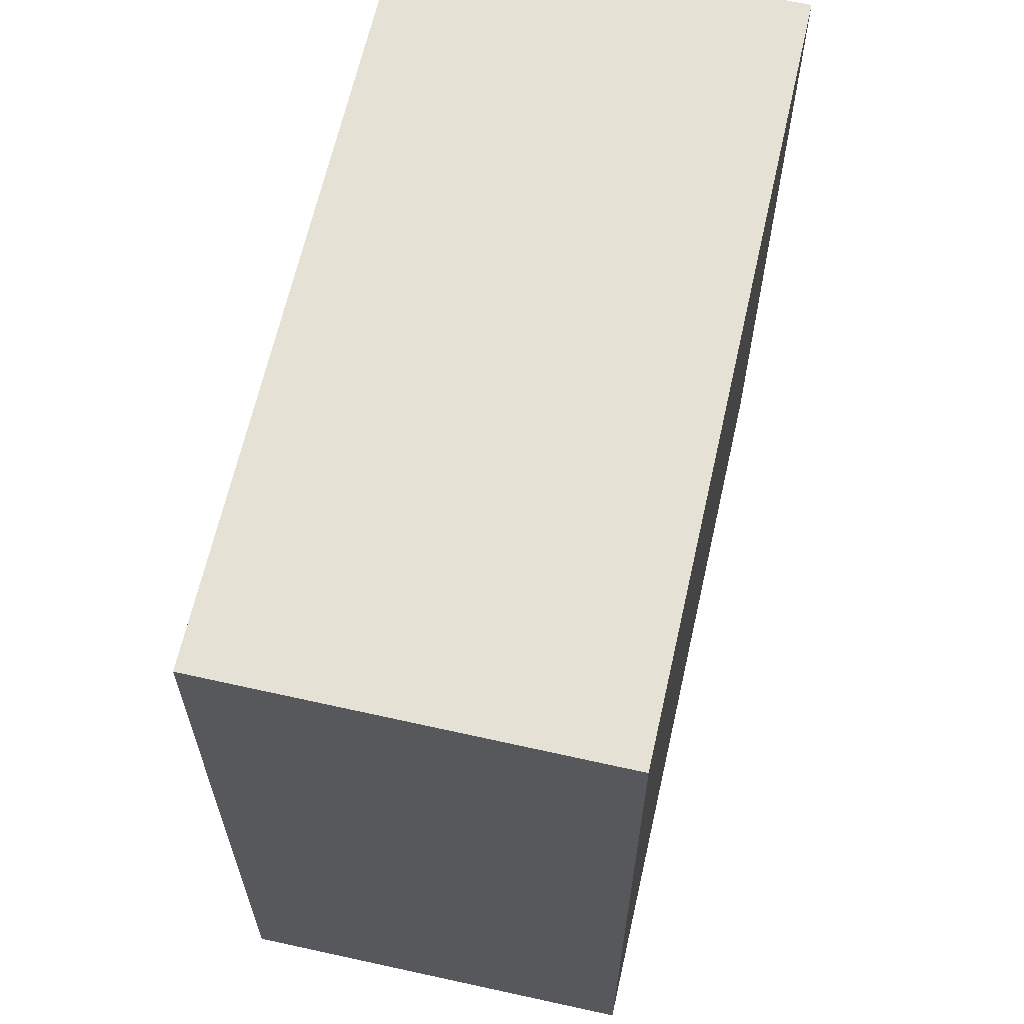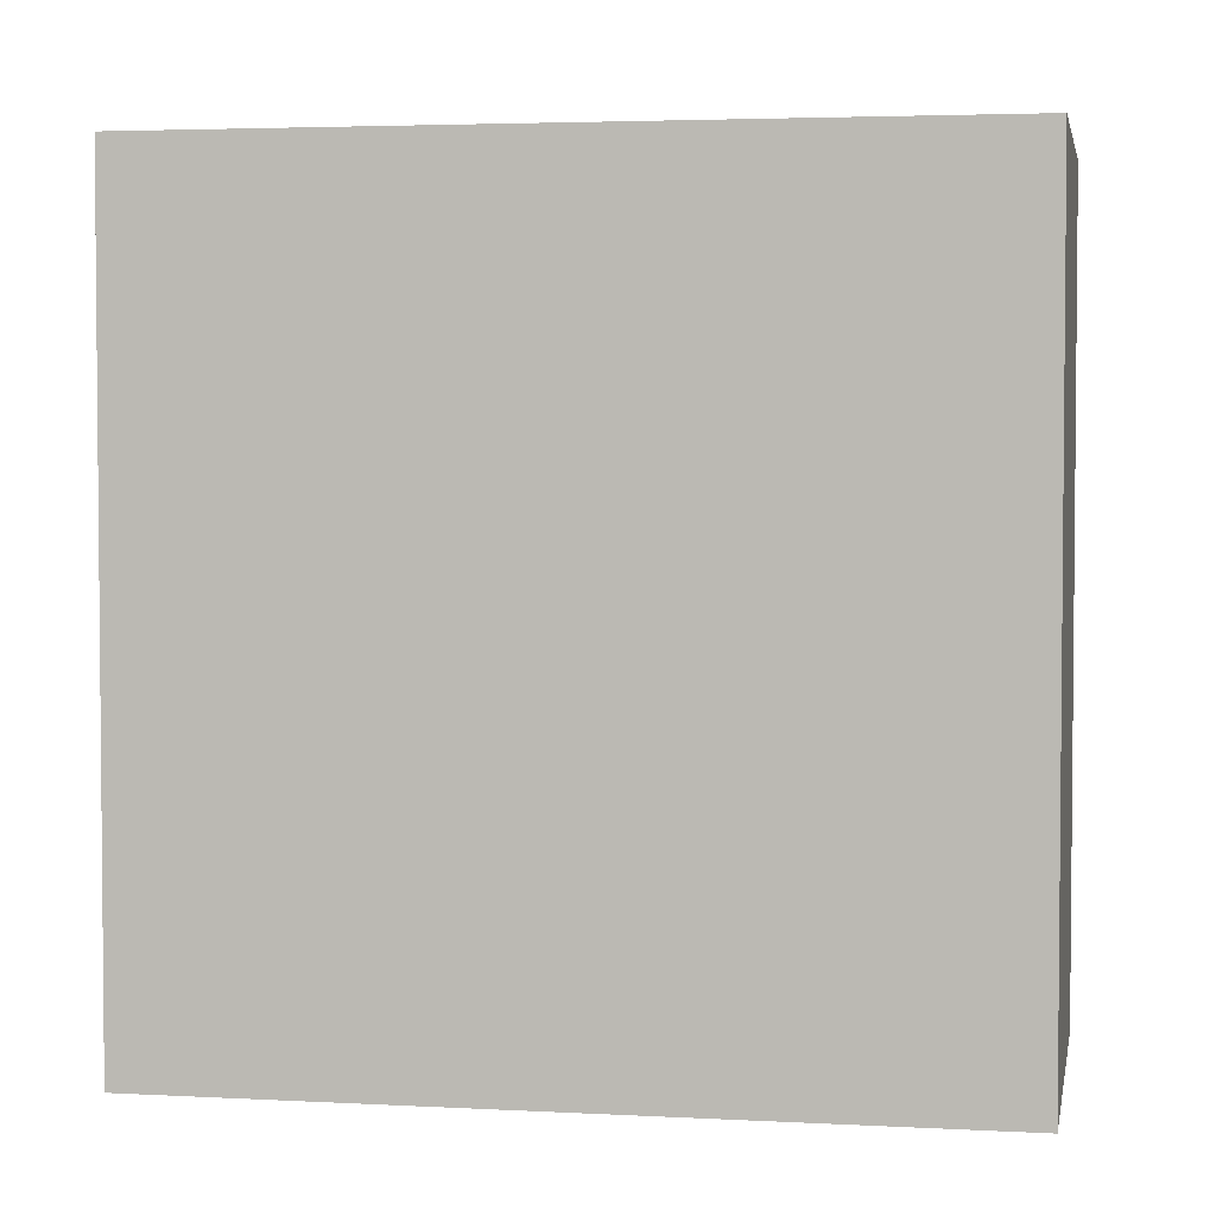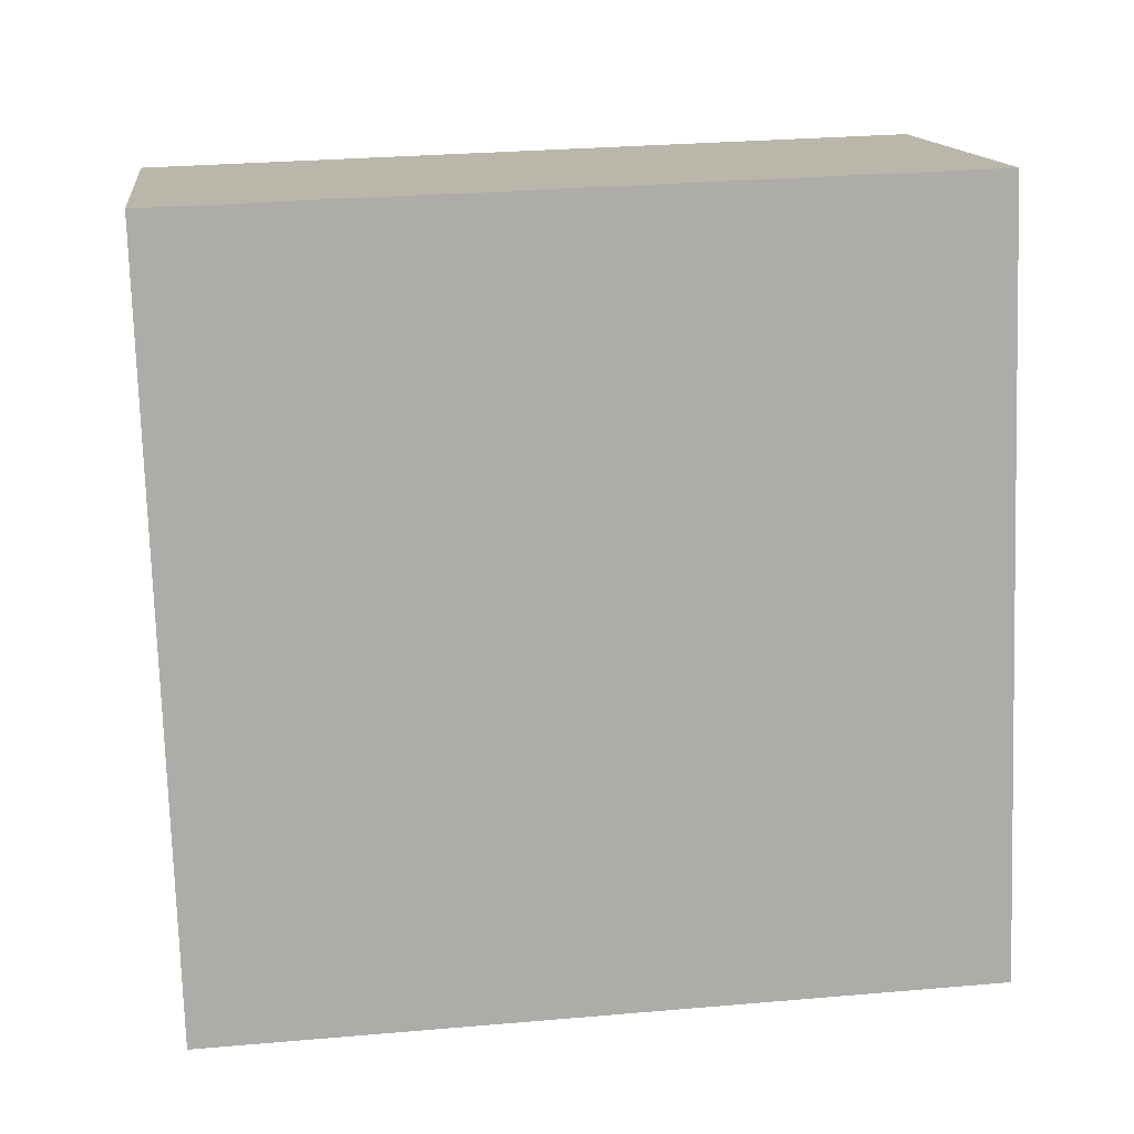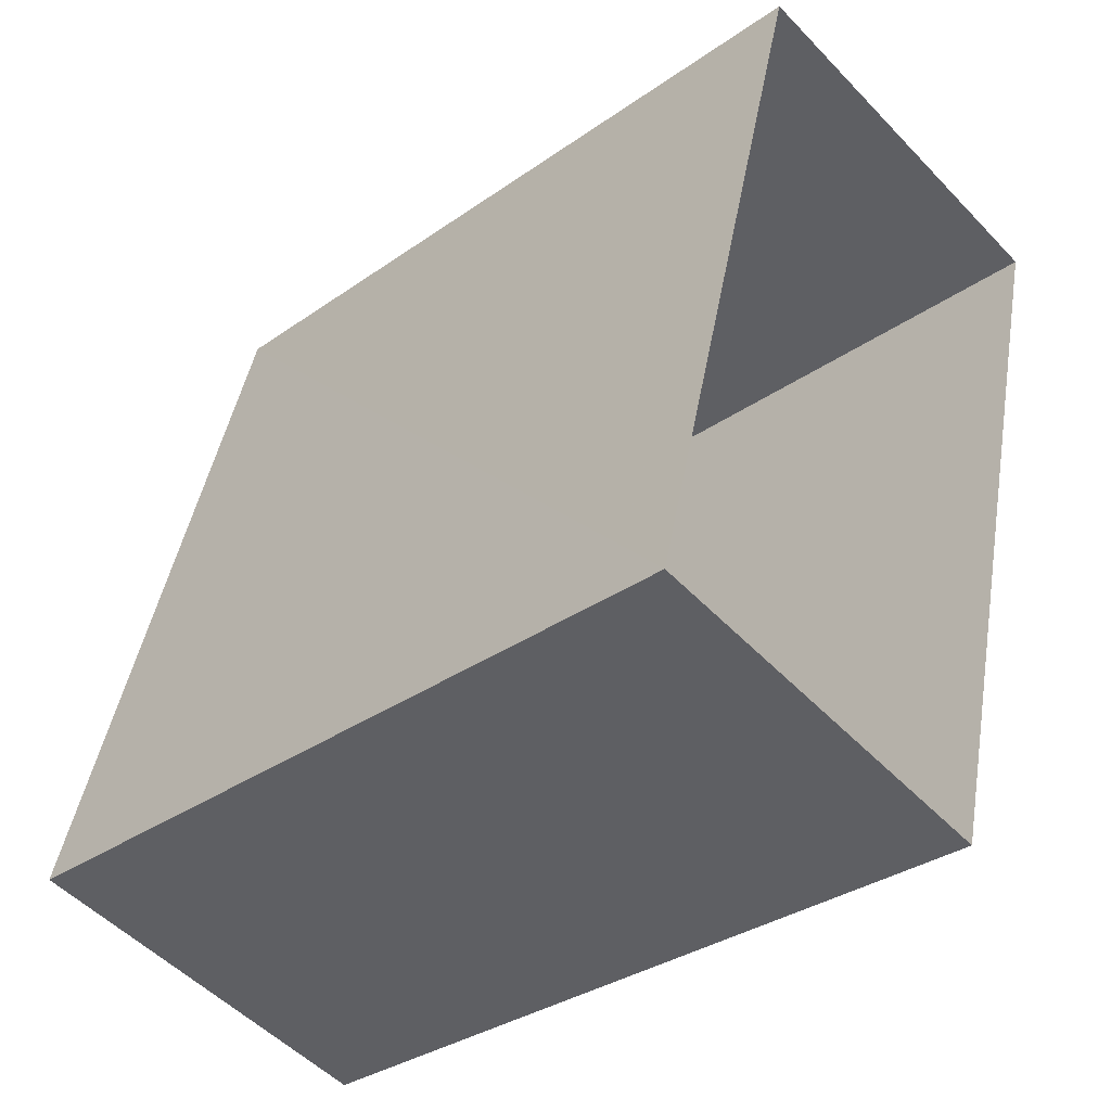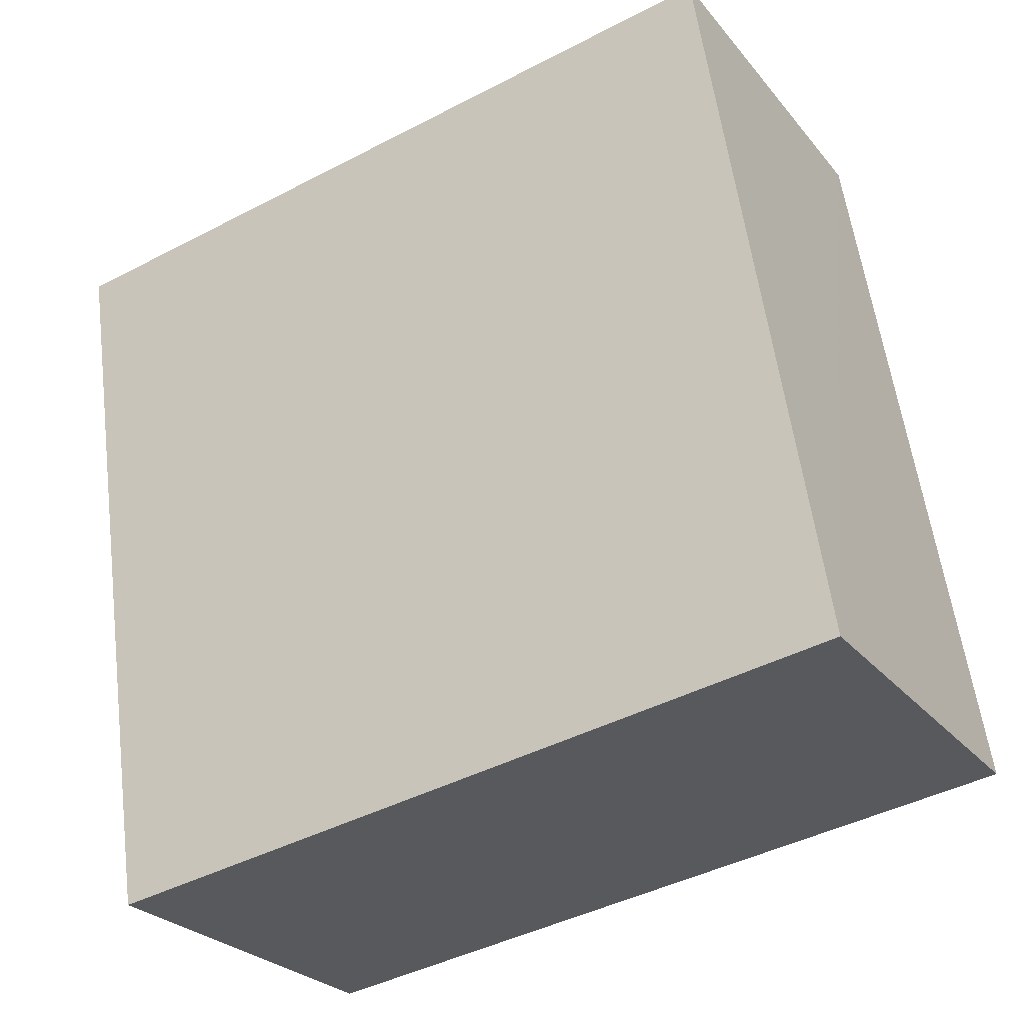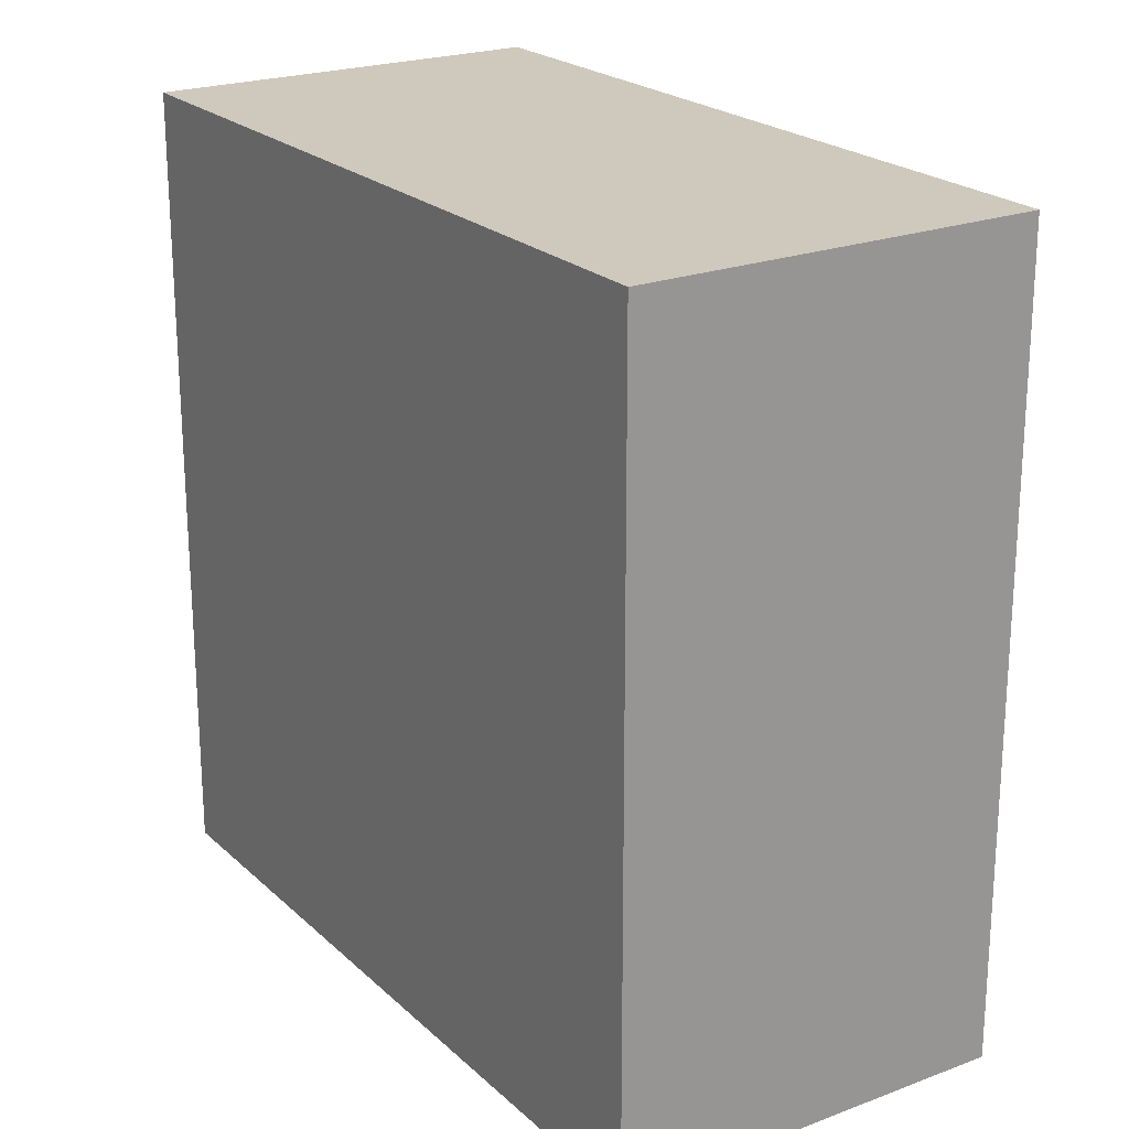
<metadata>
{"format":"obj","ext":"obj","renderer":"f3d","projection":"perspective","resolution":1024,"background":"white","views":[{"elev":64.4,"azim":27.1,"up":"+Z"},{"elev":3.4,"azim":114.9,"up":"+Z"},{"elev":28.4,"azim":82.5,"up":"+Y"},{"elev":-33.1,"azim":133.9,"up":"+Y"},{"elev":-43.6,"azim":-58.5,"up":"+Y"},{"elev":22.2,"azim":-18.7,"up":"+Z"}]}
</metadata>
<code>
v -8.868e+04 -1.005e+05 2.216
v -8.868e+04 -1.005e+05 2.215
v -8.868e+04 -1.005e+05 2.215
v -8.868e+04 -1.005e+05 2.216
v -8.868e+04 -1.005e+05 5.402
v -8.868e+04 -1.005e+05 5.402
v -8.868e+04 -1.005e+05 5.402
v -8.868e+04 -1.005e+05 5.402
f 1 2 3
f 4 1 3
f 5 6 7
f 8 5 7
f 7 3 2
f 8 7 2
f 8 2 1
f 5 8 1
f 5 1 4
f 6 5 4
f 7 4 3
f 7 6 4

</code>
